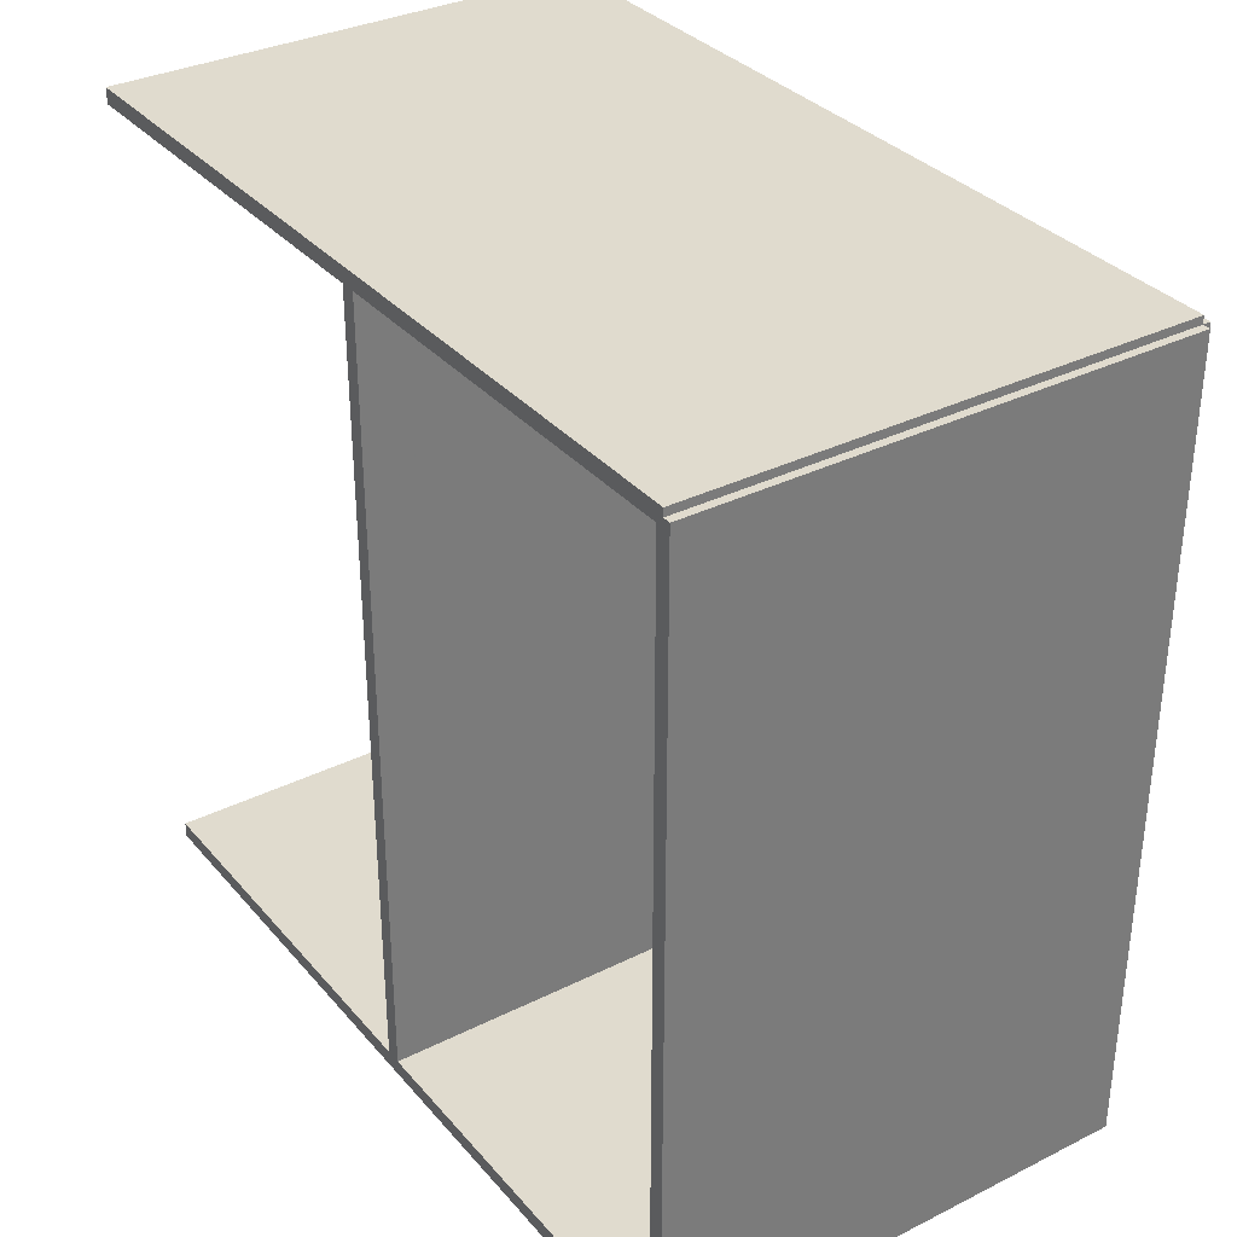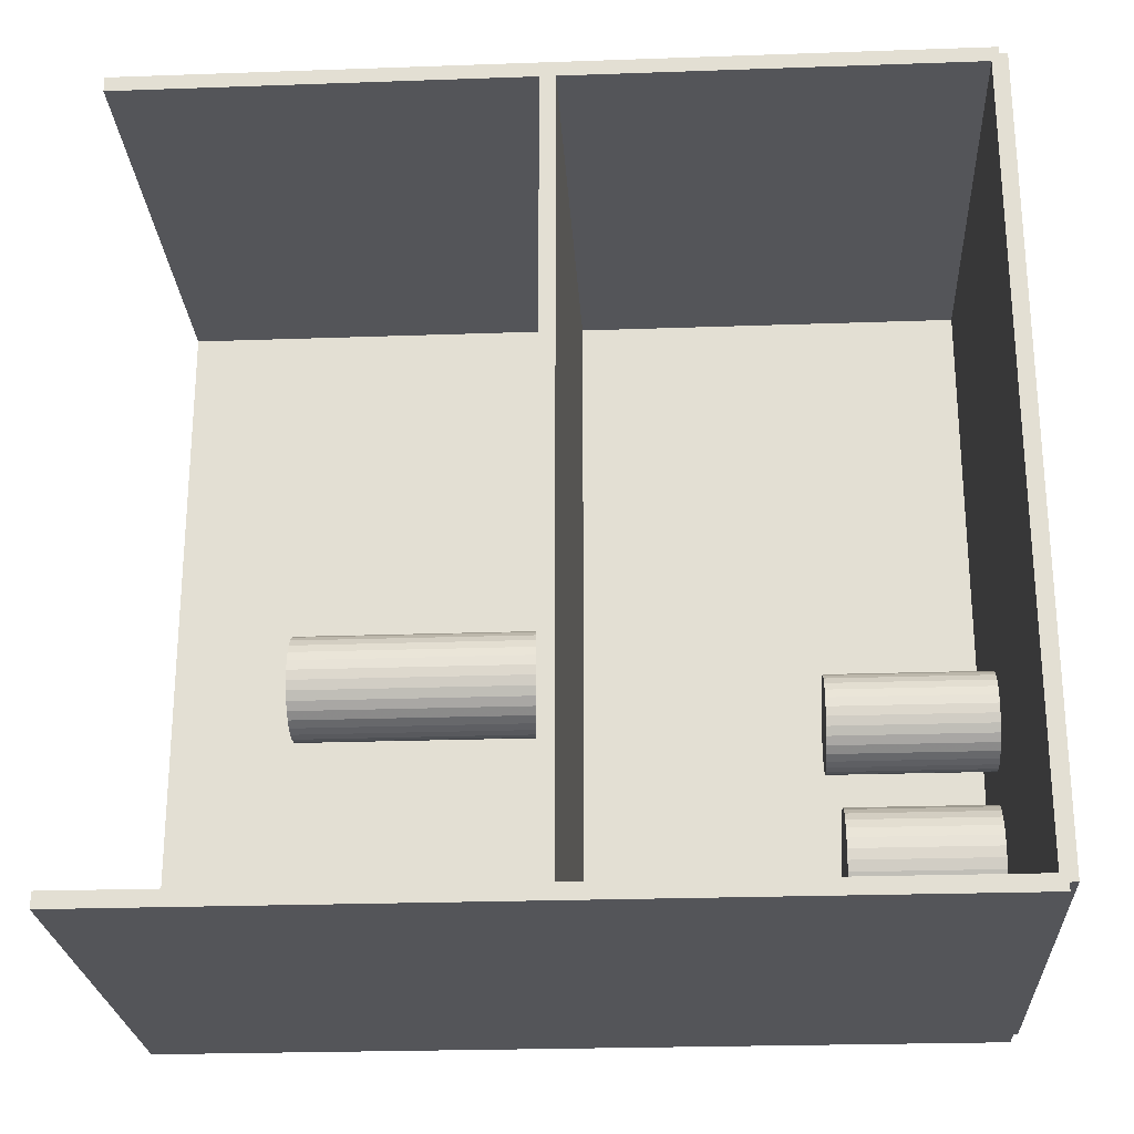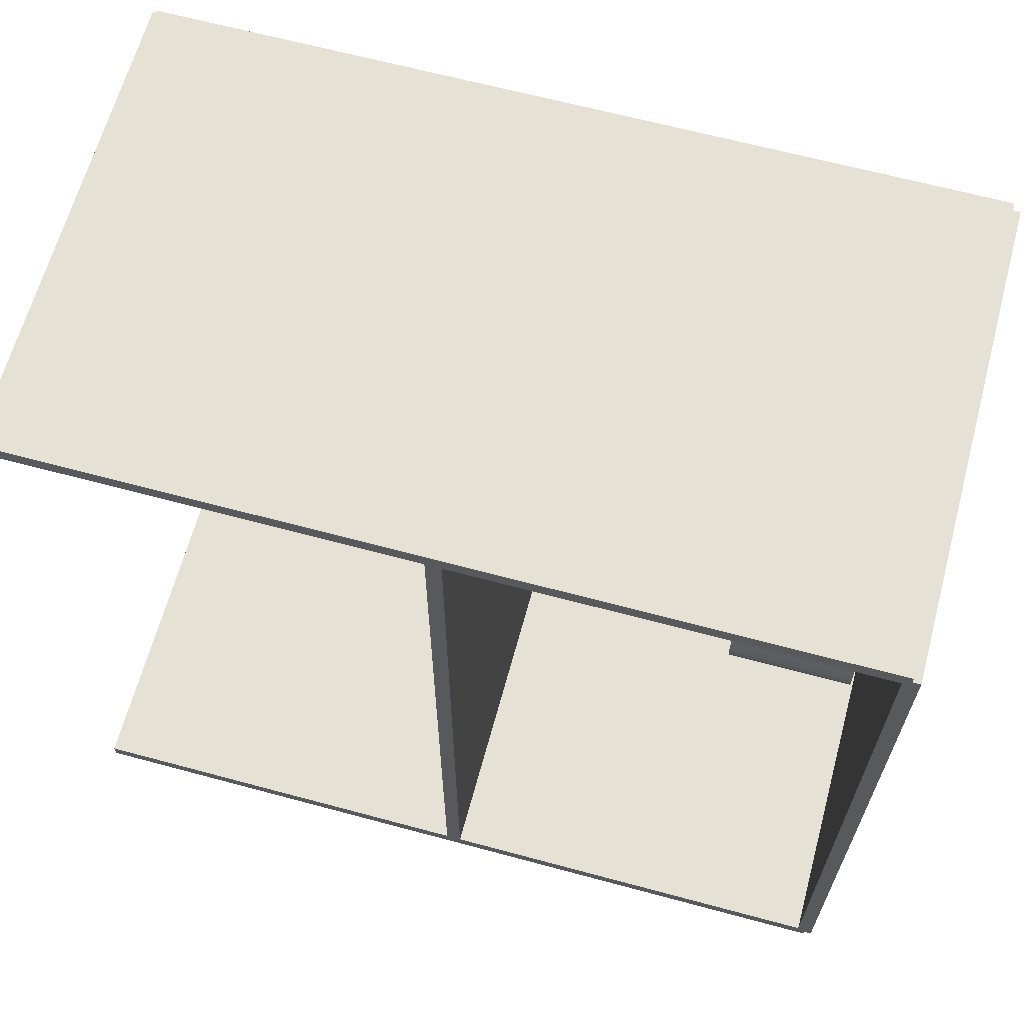
<metadata>
{"format":"obj","ext":"obj","renderer":"f3d","projection":"perspective","resolution":1024,"background":"white","views":[{"elev":33.6,"azim":145.9,"up":"+Y"},{"elev":-24.6,"azim":93.3,"up":"+Y"},{"elev":64.8,"azim":105.2,"up":"+Y"}]}
</metadata>
<code>
v -0.1082 -0.1786 -0.003477
v -0.1082 -0.1786 0.003477
v -0.1082 0.1786 -0.003477
v -0.1082 0.1786 0.003477
v 0.1082 -0.1786 -0.003477
v 0.1082 -0.1786 0.003477
v 0.1082 0.1786 -0.003477
v 0.1082 0.1786 0.003477
v -0.1047 -0.1786 0
v -0.1117 -0.1786 0
v -0.1047 0.1786 0
v -0.1117 0.1786 0
v -0.1047 -0.1786 0.375
v -0.1117 -0.1786 0.375
v -0.1047 0.1786 0.375
v -0.1117 0.1786 0.375
v -0.1082 -0.1786 0.184
v -0.1082 -0.1786 0.191
v -0.1082 0.1786 0.184
v -0.1082 0.1786 0.191
v 0.1082 -0.1786 0.184
v 0.1082 -0.1786 0.191
v 0.1082 0.1786 0.184
v 0.1082 0.1786 0.191
v -0.1082 0.1751 0.375
v -0.1082 0.1821 0.375
v -0.1082 0.1751 0
v -0.1082 0.1821 0
v 0.1082 0.1751 0.375
v 0.1082 0.1821 0.375
v 0.1082 0.1751 0
v 0.1082 0.1821 0
v -0.1082 -0.1751 0
v -0.1082 -0.1821 0
v -0.1082 -0.1751 0.375
v -0.1082 -0.1821 0.375
v 0.1082 -0.1751 0
v 0.1082 -0.1821 0
v 0.1082 -0.1751 0.375
v 0.1082 -0.1821 0.375
v -0.03604 -0.1251 0.006954
v -0.01129 -0.1251 0.006954
v -0.01129 -0.1251 0.07165
v -0.03604 -0.1251 0.07165
v -0.01177 -0.1202 0.006954
v -0.01177 -0.1202 0.07165
v -0.01318 -0.1156 0.006954
v -0.01318 -0.1156 0.07165
v -0.01546 -0.1113 0.006954
v -0.01546 -0.1113 0.07165
v -0.01854 -0.1076 0.006954
v -0.01854 -0.1076 0.07165
v -0.02229 -0.1045 0.006954
v -0.02229 -0.1045 0.07165
v -0.02657 -0.1022 0.006954
v -0.02657 -0.1022 0.07165
v -0.03121 -0.1008 0.006954
v -0.03121 -0.1008 0.07165
v -0.03604 -0.1003 0.006954
v -0.03604 -0.1003 0.07165
v -0.04087 -0.1008 0.006954
v -0.04087 -0.1008 0.07165
v -0.04551 -0.1022 0.006954
v -0.04551 -0.1022 0.07165
v -0.04979 -0.1045 0.006954
v -0.04979 -0.1045 0.07165
v -0.05354 -0.1076 0.006954
v -0.05354 -0.1076 0.07165
v -0.05662 -0.1113 0.006954
v -0.05662 -0.1113 0.07165
v -0.0589 -0.1156 0.006954
v -0.0589 -0.1156 0.07165
v -0.06031 -0.1202 0.006954
v -0.06031 -0.1202 0.07165
v -0.06079 -0.1251 0.006954
v -0.06079 -0.1251 0.07165
v -0.06031 -0.1299 0.006954
v -0.06031 -0.1299 0.07165
v -0.0589 -0.1345 0.006954
v -0.0589 -0.1345 0.07165
v -0.05662 -0.1388 0.006954
v -0.05662 -0.1388 0.07165
v -0.05354 -0.1426 0.006954
v -0.05354 -0.1426 0.07165
v -0.04979 -0.1456 0.006954
v -0.04979 -0.1456 0.07165
v -0.04551 -0.1479 0.006954
v -0.04551 -0.1479 0.07165
v -0.04087 -0.1493 0.006954
v -0.04087 -0.1493 0.07165
v -0.03604 -0.1498 0.006954
v -0.03604 -0.1498 0.07165
v -0.03121 -0.1493 0.006954
v -0.03121 -0.1493 0.07165
v -0.02657 -0.1479 0.006954
v -0.02657 -0.1479 0.07165
v -0.02229 -0.1456 0.006954
v -0.02229 -0.1456 0.07165
v -0.01854 -0.1426 0.006954
v -0.01854 -0.1426 0.07165
v -0.01546 -0.1388 0.006954
v -0.01546 -0.1388 0.07165
v -0.01318 -0.1345 0.006954
v -0.01318 -0.1345 0.07165
v -0.01177 -0.1299 0.006954
v -0.01177 -0.1299 0.07165
v -0.01889 -0.06796 0.006954
v 0.002267 -0.06796 0.006954
v 0.002267 -0.06796 0.0785
v -0.01889 -0.06796 0.0785
v 0.001861 -0.06383 0.006954
v 0.001861 -0.06383 0.0785
v 0.0006568 -0.05986 0.006954
v 0.0006568 -0.05986 0.0785
v -0.001298 -0.05621 0.006954
v -0.001298 -0.05621 0.0785
v -0.003929 -0.053 0.006954
v -0.003929 -0.053 0.0785
v -0.007135 -0.05037 0.006954
v -0.007135 -0.05037 0.0785
v -0.01079 -0.04841 0.006954
v -0.01079 -0.04841 0.0785
v -0.01476 -0.04721 0.006954
v -0.01476 -0.04721 0.0785
v -0.01889 -0.0468 0.006954
v -0.01889 -0.0468 0.0785
v -0.02301 -0.04721 0.006954
v -0.02301 -0.04721 0.0785
v -0.02698 -0.04841 0.006954
v -0.02698 -0.04841 0.0785
v -0.03064 -0.05037 0.006954
v -0.03064 -0.05037 0.0785
v -0.03385 -0.053 0.006954
v -0.03385 -0.053 0.0785
v -0.03648 -0.05621 0.006954
v -0.03648 -0.05621 0.0785
v -0.03843 -0.05986 0.006954
v -0.03843 -0.05986 0.0785
v -0.03964 -0.06383 0.006954
v -0.03964 -0.06383 0.0785
v -0.04004 -0.06796 0.006954
v -0.04004 -0.06796 0.0785
v -0.03964 -0.07209 0.006954
v -0.03964 -0.07209 0.0785
v -0.03843 -0.07605 0.006954
v -0.03843 -0.07605 0.0785
v -0.03648 -0.07971 0.006954
v -0.03648 -0.07971 0.0785
v -0.03385 -0.08292 0.006954
v -0.03385 -0.08292 0.0785
v -0.03064 -0.08555 0.006954
v -0.03064 -0.08555 0.0785
v -0.02698 -0.0875 0.006954
v -0.02698 -0.0875 0.0785
v -0.02301 -0.08871 0.006954
v -0.02301 -0.08871 0.0785
v -0.01889 -0.08911 0.006954
v -0.01889 -0.08911 0.0785
v -0.01476 -0.08871 0.006954
v -0.01476 -0.08871 0.0785
v -0.01079 -0.0875 0.006954
v -0.01079 -0.0875 0.0785
v -0.007135 -0.08555 0.006954
v -0.007135 -0.08555 0.0785
v -0.003929 -0.08292 0.006954
v -0.003929 -0.08292 0.0785
v -0.001298 -0.07971 0.006954
v -0.001298 -0.07971 0.0785
v 0.0006568 -0.07605 0.006954
v 0.0006568 -0.07605 0.0785
v 0.001861 -0.07209 0.006954
v 0.001861 -0.07209 0.0785
v -0.02118 -0.04605 0.1945
v 0.001652 -0.04605 0.1945
v 0.001652 -0.04605 0.2494
v -0.02118 -0.04605 0.2494
v 0.001213 -0.04159 0.1945
v 0.001213 -0.04159 0.2494
v -8.59e-05 -0.03731 0.1945
v -8.59e-05 -0.03731 0.2494
v -0.002195 -0.03336 0.1945
v -0.002195 -0.03336 0.2494
v -0.005034 -0.0299 0.1945
v -0.005034 -0.0299 0.2494
v -0.008494 -0.02706 0.1945
v -0.008494 -0.02706 0.2494
v -0.01244 -0.02496 0.1945
v -0.01244 -0.02496 0.2494
v -0.01672 -0.02366 0.1945
v -0.01672 -0.02366 0.2494
v -0.02118 -0.02322 0.1945
v -0.02118 -0.02322 0.2494
v -0.02563 -0.02366 0.1945
v -0.02563 -0.02366 0.2494
v -0.02991 -0.02496 0.1945
v -0.02991 -0.02496 0.2494
v -0.03386 -0.02706 0.1945
v -0.03386 -0.02706 0.2494
v -0.03732 -0.0299 0.1945
v -0.03732 -0.0299 0.2494
v -0.04016 -0.03336 0.1945
v -0.04016 -0.03336 0.2494
v -0.04227 -0.03731 0.1945
v -0.04227 -0.03731 0.2494
v -0.04356 -0.04159 0.1945
v -0.04356 -0.04159 0.2494
v -0.044 -0.04605 0.1945
v -0.044 -0.04605 0.2494
v -0.04356 -0.0505 0.1945
v -0.04356 -0.0505 0.2494
v -0.04227 -0.05478 0.1945
v -0.04227 -0.05478 0.2494
v -0.04016 -0.05873 0.1945
v -0.04016 -0.05873 0.2494
v -0.03732 -0.06219 0.1945
v -0.03732 -0.06219 0.2494
v -0.03386 -0.06503 0.1945
v -0.03386 -0.06503 0.2494
v -0.02991 -0.06714 0.1945
v -0.02991 -0.06714 0.2494
v -0.02563 -0.06843 0.1945
v -0.02563 -0.06843 0.2494
v -0.02118 -0.06887 0.1945
v -0.02118 -0.06887 0.2494
v -0.01672 -0.06843 0.1945
v -0.01672 -0.06843 0.2494
v -0.01244 -0.06714 0.1945
v -0.01244 -0.06714 0.2494
v -0.008494 -0.06503 0.1945
v -0.008494 -0.06503 0.2494
v -0.005034 -0.06219 0.1945
v -0.005034 -0.06219 0.2494
v -0.002195 -0.05873 0.1945
v -0.002195 -0.05873 0.2494
v -8.59e-05 -0.05478 0.1945
v -8.59e-05 -0.05478 0.2494
v 0.001213 -0.0505 0.1945
v 0.001213 -0.0505 0.2494
v -0.02118 -0.04605 0.2494
v 0.001652 -0.04605 0.2494
v 0.001652 -0.04605 0.3043
v -0.02118 -0.04605 0.3043
v 0.001213 -0.04159 0.2494
v 0.001213 -0.04159 0.3043
v -8.59e-05 -0.03731 0.2494
v -8.59e-05 -0.03731 0.3043
v -0.002195 -0.03336 0.2494
v -0.002195 -0.03336 0.3043
v -0.005034 -0.0299 0.2494
v -0.005034 -0.0299 0.3043
v -0.008494 -0.02706 0.2494
v -0.008494 -0.02706 0.3043
v -0.01244 -0.02496 0.2494
v -0.01244 -0.02496 0.3043
v -0.01672 -0.02366 0.2494
v -0.01672 -0.02366 0.3043
v -0.02118 -0.02322 0.2494
v -0.02118 -0.02322 0.3043
v -0.02563 -0.02366 0.2494
v -0.02563 -0.02366 0.3043
v -0.02991 -0.02496 0.2494
v -0.02991 -0.02496 0.3043
v -0.03386 -0.02706 0.2494
v -0.03386 -0.02706 0.3043
v -0.03732 -0.0299 0.2494
v -0.03732 -0.0299 0.3043
v -0.04016 -0.03336 0.2494
v -0.04016 -0.03336 0.3043
v -0.04227 -0.03731 0.2494
v -0.04227 -0.03731 0.3043
v -0.04356 -0.04159 0.2494
v -0.04356 -0.04159 0.3043
v -0.044 -0.04605 0.2494
v -0.044 -0.04605 0.3043
v -0.04356 -0.0505 0.2494
v -0.04356 -0.0505 0.3043
v -0.04227 -0.05478 0.2494
v -0.04227 -0.05478 0.3043
v -0.04016 -0.05873 0.2494
v -0.04016 -0.05873 0.3043
v -0.03732 -0.06219 0.2494
v -0.03732 -0.06219 0.3043
v -0.03386 -0.06503 0.2494
v -0.03386 -0.06503 0.3043
v -0.02991 -0.06714 0.2494
v -0.02991 -0.06714 0.3043
v -0.02563 -0.06843 0.2494
v -0.02563 -0.06843 0.3043
v -0.02118 -0.06887 0.2494
v -0.02118 -0.06887 0.3043
v -0.01672 -0.06843 0.2494
v -0.01672 -0.06843 0.3043
v -0.01244 -0.06714 0.2494
v -0.01244 -0.06714 0.3043
v -0.008494 -0.06503 0.2494
v -0.008494 -0.06503 0.3043
v -0.005034 -0.06219 0.2494
v -0.005034 -0.06219 0.3043
v -0.002195 -0.05873 0.2494
v -0.002195 -0.05873 0.3043
v -8.59e-05 -0.05478 0.2494
v -8.59e-05 -0.05478 0.3043
v 0.001213 -0.0505 0.2494
v 0.001213 -0.0505 0.3043
f 2 4 1
f 5 2 1
f 1 4 3
f 3 5 1
f 2 8 4
f 6 2 5
f 6 8 2
f 4 8 3
f 7 5 3
f 3 8 7
f 7 6 5
f 8 6 7
f 10 12 9
f 13 10 9
f 9 12 11
f 11 13 9
f 10 16 12
f 14 10 13
f 14 16 10
f 12 16 11
f 15 13 11
f 11 16 15
f 15 14 13
f 16 14 15
f 18 20 17
f 21 18 17
f 17 20 19
f 19 21 17
f 18 24 20
f 22 18 21
f 22 24 18
f 20 24 19
f 23 21 19
f 19 24 23
f 23 22 21
f 24 22 23
f 26 28 25
f 29 26 25
f 25 28 27
f 27 29 25
f 26 32 28
f 30 26 29
f 30 32 26
f 28 32 27
f 31 29 27
f 27 32 31
f 31 30 29
f 32 30 31
f 34 36 33
f 37 34 33
f 33 36 35
f 35 37 33
f 34 40 36
f 38 34 37
f 38 40 34
f 36 40 35
f 39 37 35
f 35 40 39
f 39 38 37
f 40 38 39
f 42 41 45
f 42 45 43
f 43 45 46
f 43 46 44
f 45 41 47
f 45 47 46
f 46 47 48
f 46 48 44
f 47 41 49
f 47 49 48
f 48 49 50
f 48 50 44
f 49 41 51
f 49 51 50
f 50 51 52
f 50 52 44
f 51 41 53
f 51 53 52
f 52 53 54
f 52 54 44
f 53 41 55
f 53 55 54
f 54 55 56
f 54 56 44
f 55 41 57
f 55 57 56
f 56 57 58
f 56 58 44
f 57 41 59
f 57 59 58
f 58 59 60
f 58 60 44
f 59 41 61
f 59 61 60
f 60 61 62
f 60 62 44
f 61 41 63
f 61 63 62
f 62 63 64
f 62 64 44
f 63 41 65
f 63 65 64
f 64 65 66
f 64 66 44
f 65 41 67
f 65 67 66
f 66 67 68
f 66 68 44
f 67 41 69
f 67 69 68
f 68 69 70
f 68 70 44
f 69 41 71
f 69 71 70
f 70 71 72
f 70 72 44
f 71 41 73
f 71 73 72
f 72 73 74
f 72 74 44
f 73 41 75
f 73 75 74
f 74 75 76
f 74 76 44
f 75 41 77
f 75 77 76
f 76 77 78
f 76 78 44
f 77 41 79
f 77 79 78
f 78 79 80
f 78 80 44
f 79 41 81
f 79 81 80
f 80 81 82
f 80 82 44
f 81 41 83
f 81 83 82
f 82 83 84
f 82 84 44
f 83 41 85
f 83 85 84
f 84 85 86
f 84 86 44
f 85 41 87
f 85 87 86
f 86 87 88
f 86 88 44
f 87 41 89
f 87 89 88
f 88 89 90
f 88 90 44
f 89 41 91
f 89 91 90
f 90 91 92
f 90 92 44
f 91 41 93
f 91 93 92
f 92 93 94
f 92 94 44
f 93 41 95
f 93 95 94
f 94 95 96
f 94 96 44
f 95 41 97
f 95 97 96
f 96 97 98
f 96 98 44
f 97 41 99
f 97 99 98
f 98 99 100
f 98 100 44
f 99 41 101
f 99 101 100
f 100 101 102
f 100 102 44
f 101 41 103
f 101 103 102
f 102 103 104
f 102 104 44
f 103 41 105
f 103 105 104
f 104 105 106
f 104 106 44
f 105 41 42
f 105 42 106
f 106 42 43
f 106 43 44
f 108 107 111
f 108 111 109
f 109 111 112
f 109 112 110
f 111 107 113
f 111 113 112
f 112 113 114
f 112 114 110
f 113 107 115
f 113 115 114
f 114 115 116
f 114 116 110
f 115 107 117
f 115 117 116
f 116 117 118
f 116 118 110
f 117 107 119
f 117 119 118
f 118 119 120
f 118 120 110
f 119 107 121
f 119 121 120
f 120 121 122
f 120 122 110
f 121 107 123
f 121 123 122
f 122 123 124
f 122 124 110
f 123 107 125
f 123 125 124
f 124 125 126
f 124 126 110
f 125 107 127
f 125 127 126
f 126 127 128
f 126 128 110
f 127 107 129
f 127 129 128
f 128 129 130
f 128 130 110
f 129 107 131
f 129 131 130
f 130 131 132
f 130 132 110
f 131 107 133
f 131 133 132
f 132 133 134
f 132 134 110
f 133 107 135
f 133 135 134
f 134 135 136
f 134 136 110
f 135 107 137
f 135 137 136
f 136 137 138
f 136 138 110
f 137 107 139
f 137 139 138
f 138 139 140
f 138 140 110
f 139 107 141
f 139 141 140
f 140 141 142
f 140 142 110
f 141 107 143
f 141 143 142
f 142 143 144
f 142 144 110
f 143 107 145
f 143 145 144
f 144 145 146
f 144 146 110
f 145 107 147
f 145 147 146
f 146 147 148
f 146 148 110
f 147 107 149
f 147 149 148
f 148 149 150
f 148 150 110
f 149 107 151
f 149 151 150
f 150 151 152
f 150 152 110
f 151 107 153
f 151 153 152
f 152 153 154
f 152 154 110
f 153 107 155
f 153 155 154
f 154 155 156
f 154 156 110
f 155 107 157
f 155 157 156
f 156 157 158
f 156 158 110
f 157 107 159
f 157 159 158
f 158 159 160
f 158 160 110
f 159 107 161
f 159 161 160
f 160 161 162
f 160 162 110
f 161 107 163
f 161 163 162
f 162 163 164
f 162 164 110
f 163 107 165
f 163 165 164
f 164 165 166
f 164 166 110
f 165 107 167
f 165 167 166
f 166 167 168
f 166 168 110
f 167 107 169
f 167 169 168
f 168 169 170
f 168 170 110
f 169 107 171
f 169 171 170
f 170 171 172
f 170 172 110
f 171 107 108
f 171 108 172
f 172 108 109
f 172 109 110
f 174 173 177
f 174 177 175
f 175 177 178
f 175 178 176
f 177 173 179
f 177 179 178
f 178 179 180
f 178 180 176
f 179 173 181
f 179 181 180
f 180 181 182
f 180 182 176
f 181 173 183
f 181 183 182
f 182 183 184
f 182 184 176
f 183 173 185
f 183 185 184
f 184 185 186
f 184 186 176
f 185 173 187
f 185 187 186
f 186 187 188
f 186 188 176
f 187 173 189
f 187 189 188
f 188 189 190
f 188 190 176
f 189 173 191
f 189 191 190
f 190 191 192
f 190 192 176
f 191 173 193
f 191 193 192
f 192 193 194
f 192 194 176
f 193 173 195
f 193 195 194
f 194 195 196
f 194 196 176
f 195 173 197
f 195 197 196
f 196 197 198
f 196 198 176
f 197 173 199
f 197 199 198
f 198 199 200
f 198 200 176
f 199 173 201
f 199 201 200
f 200 201 202
f 200 202 176
f 201 173 203
f 201 203 202
f 202 203 204
f 202 204 176
f 203 173 205
f 203 205 204
f 204 205 206
f 204 206 176
f 205 173 207
f 205 207 206
f 206 207 208
f 206 208 176
f 207 173 209
f 207 209 208
f 208 209 210
f 208 210 176
f 209 173 211
f 209 211 210
f 210 211 212
f 210 212 176
f 211 173 213
f 211 213 212
f 212 213 214
f 212 214 176
f 213 173 215
f 213 215 214
f 214 215 216
f 214 216 176
f 215 173 217
f 215 217 216
f 216 217 218
f 216 218 176
f 217 173 219
f 217 219 218
f 218 219 220
f 218 220 176
f 219 173 221
f 219 221 220
f 220 221 222
f 220 222 176
f 221 173 223
f 221 223 222
f 222 223 224
f 222 224 176
f 223 173 225
f 223 225 224
f 224 225 226
f 224 226 176
f 225 173 227
f 225 227 226
f 226 227 228
f 226 228 176
f 227 173 229
f 227 229 228
f 228 229 230
f 228 230 176
f 229 173 231
f 229 231 230
f 230 231 232
f 230 232 176
f 231 173 233
f 231 233 232
f 232 233 234
f 232 234 176
f 233 173 235
f 233 235 234
f 234 235 236
f 234 236 176
f 235 173 237
f 235 237 236
f 236 237 238
f 236 238 176
f 237 173 174
f 237 174 238
f 238 174 175
f 238 175 176
f 240 239 243
f 240 243 241
f 241 243 244
f 241 244 242
f 243 239 245
f 243 245 244
f 244 245 246
f 244 246 242
f 245 239 247
f 245 247 246
f 246 247 248
f 246 248 242
f 247 239 249
f 247 249 248
f 248 249 250
f 248 250 242
f 249 239 251
f 249 251 250
f 250 251 252
f 250 252 242
f 251 239 253
f 251 253 252
f 252 253 254
f 252 254 242
f 253 239 255
f 253 255 254
f 254 255 256
f 254 256 242
f 255 239 257
f 255 257 256
f 256 257 258
f 256 258 242
f 257 239 259
f 257 259 258
f 258 259 260
f 258 260 242
f 259 239 261
f 259 261 260
f 260 261 262
f 260 262 242
f 261 239 263
f 261 263 262
f 262 263 264
f 262 264 242
f 263 239 265
f 263 265 264
f 264 265 266
f 264 266 242
f 265 239 267
f 265 267 266
f 266 267 268
f 266 268 242
f 267 239 269
f 267 269 268
f 268 269 270
f 268 270 242
f 269 239 271
f 269 271 270
f 270 271 272
f 270 272 242
f 271 239 273
f 271 273 272
f 272 273 274
f 272 274 242
f 273 239 275
f 273 275 274
f 274 275 276
f 274 276 242
f 275 239 277
f 275 277 276
f 276 277 278
f 276 278 242
f 277 239 279
f 277 279 278
f 278 279 280
f 278 280 242
f 279 239 281
f 279 281 280
f 280 281 282
f 280 282 242
f 281 239 283
f 281 283 282
f 282 283 284
f 282 284 242
f 283 239 285
f 283 285 284
f 284 285 286
f 284 286 242
f 285 239 287
f 285 287 286
f 286 287 288
f 286 288 242
f 287 239 289
f 287 289 288
f 288 289 290
f 288 290 242
f 289 239 291
f 289 291 290
f 290 291 292
f 290 292 242
f 291 239 293
f 291 293 292
f 292 293 294
f 292 294 242
f 293 239 295
f 293 295 294
f 294 295 296
f 294 296 242
f 295 239 297
f 295 297 296
f 296 297 298
f 296 298 242
f 297 239 299
f 297 299 298
f 298 299 300
f 298 300 242
f 299 239 301
f 299 301 300
f 300 301 302
f 300 302 242
f 301 239 303
f 301 303 302
f 302 303 304
f 302 304 242
f 303 239 240
f 303 240 304
f 304 240 241
f 304 241 242

</code>
